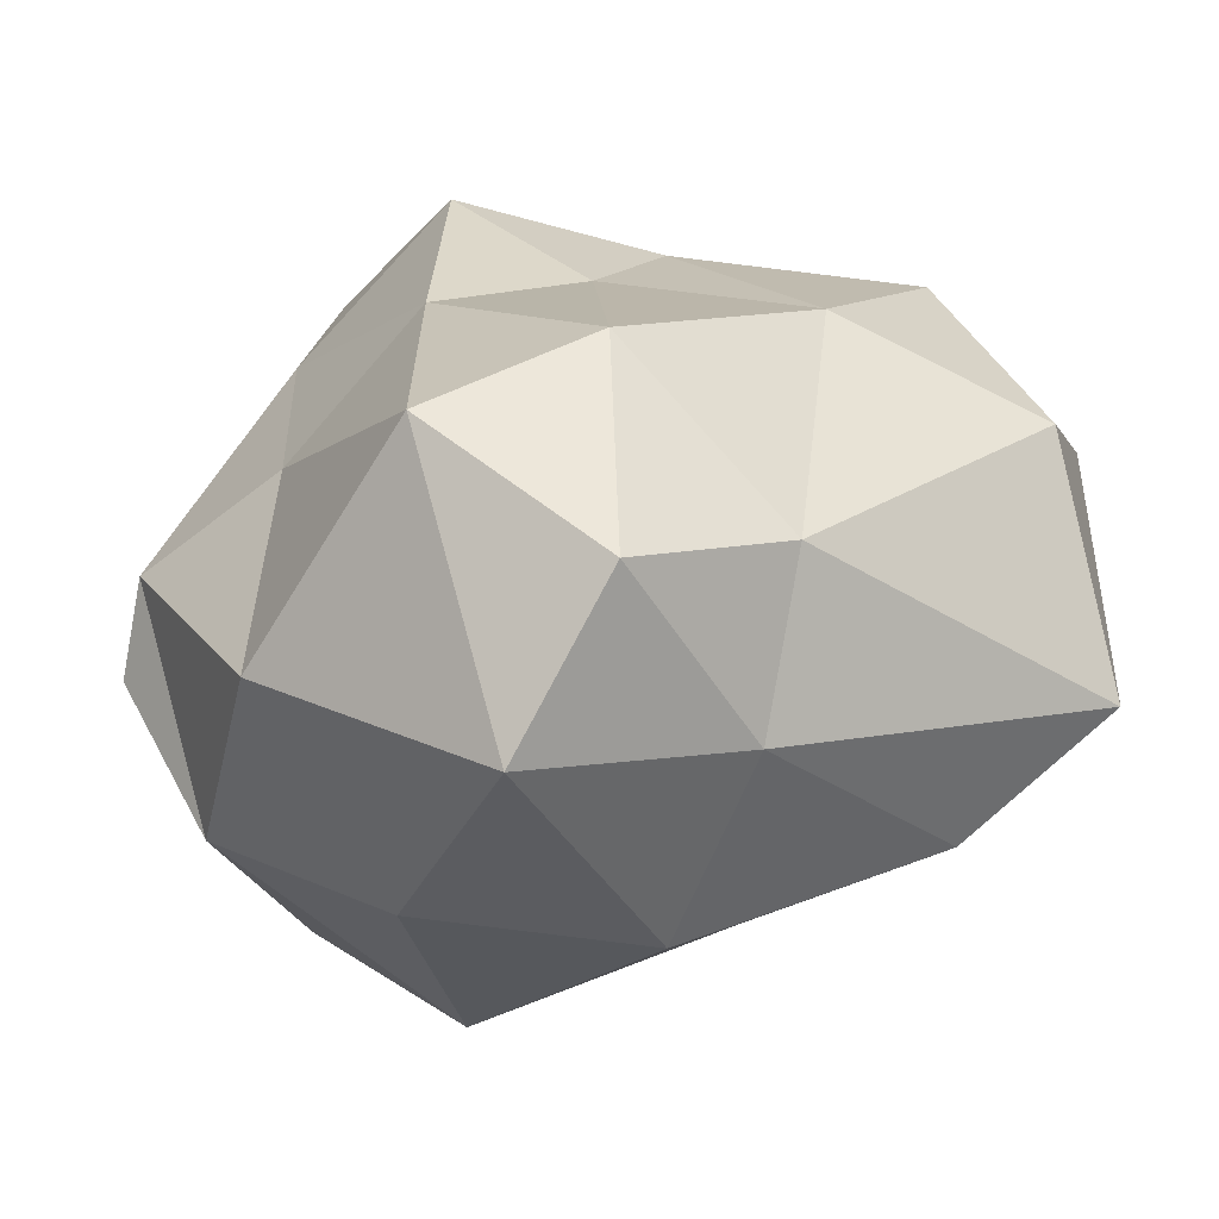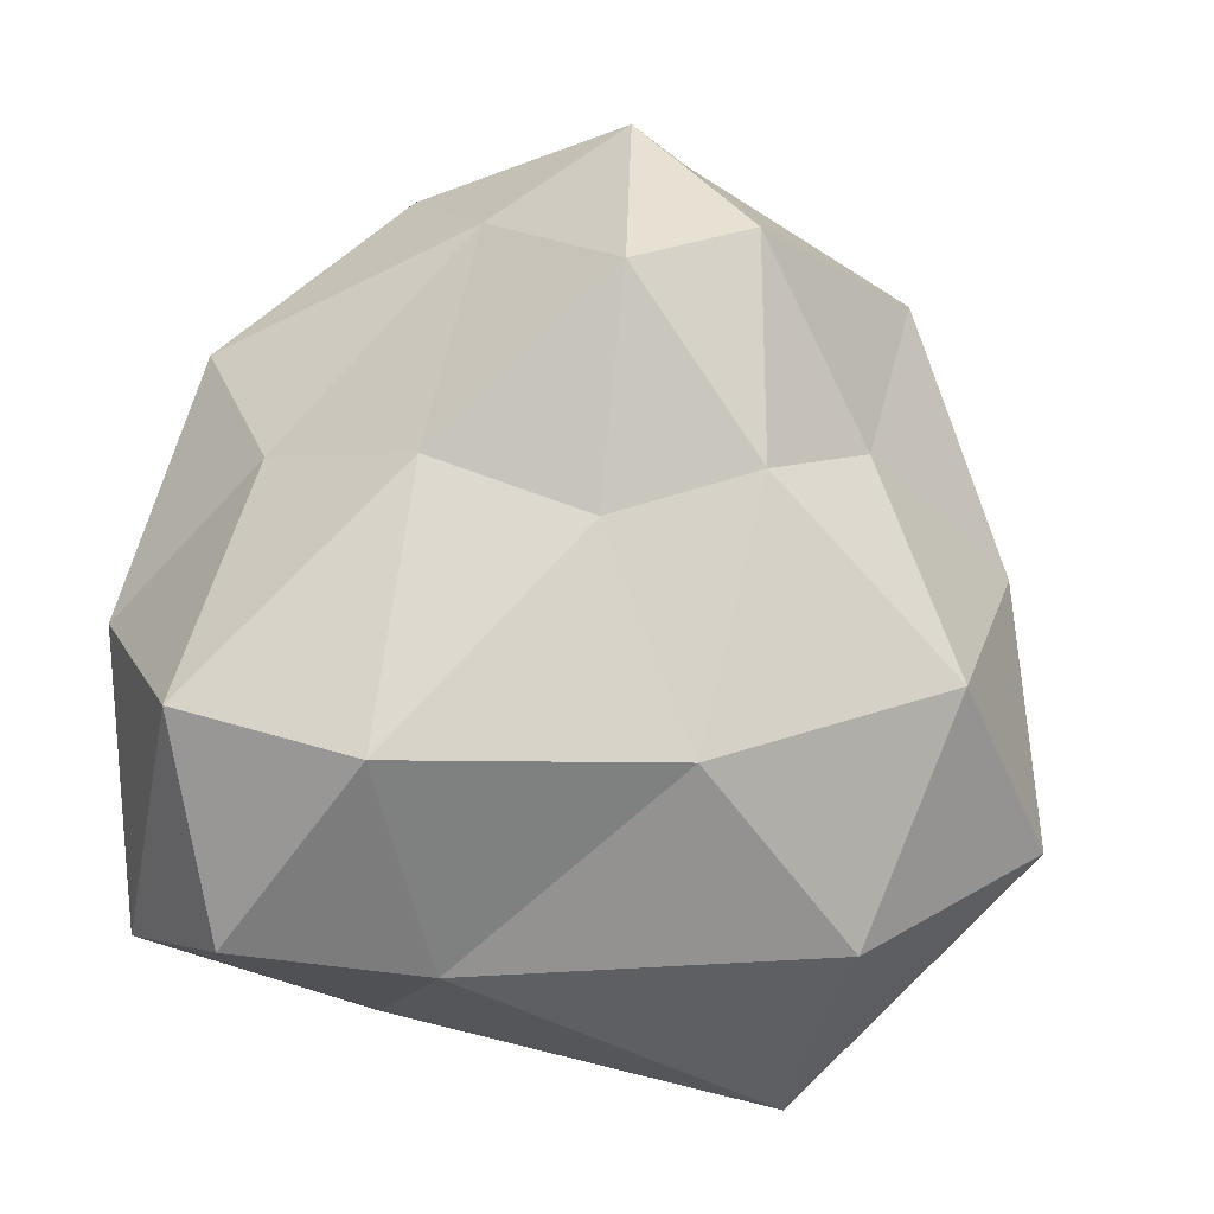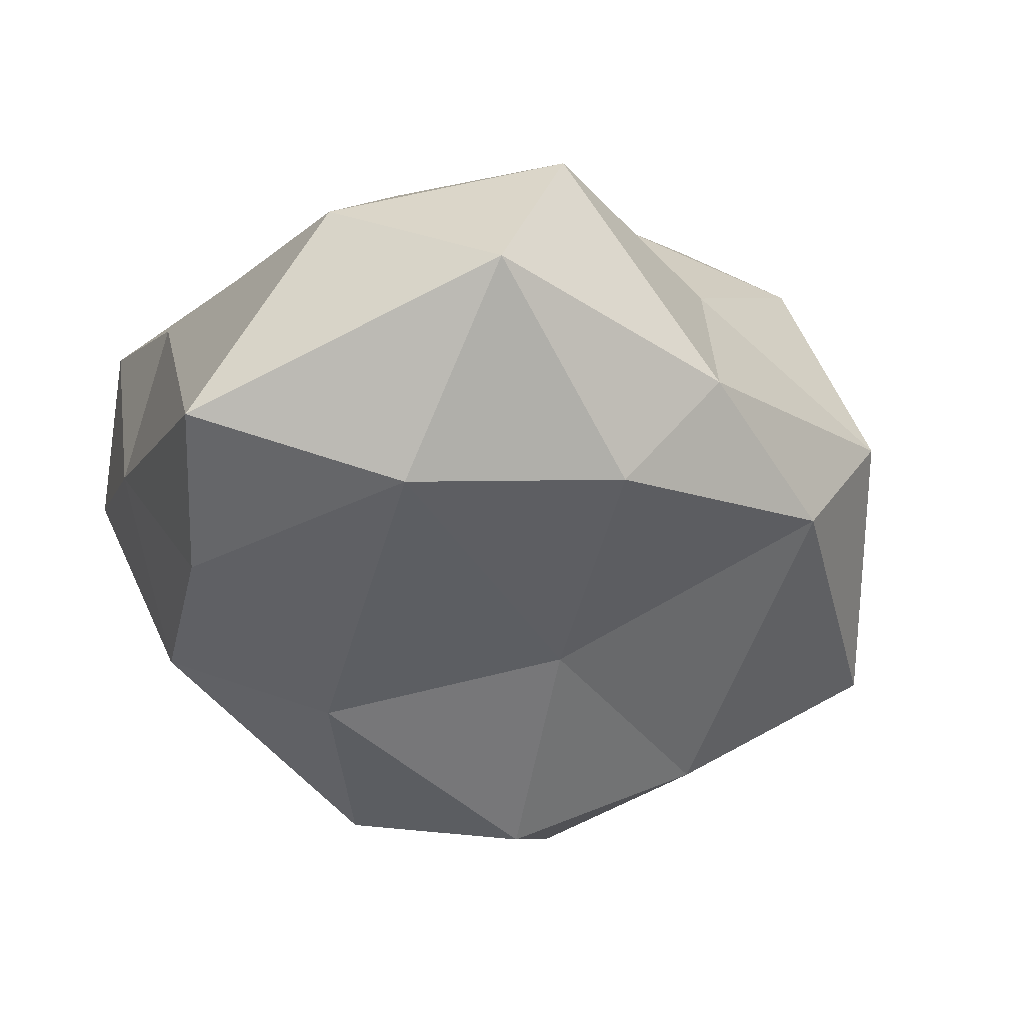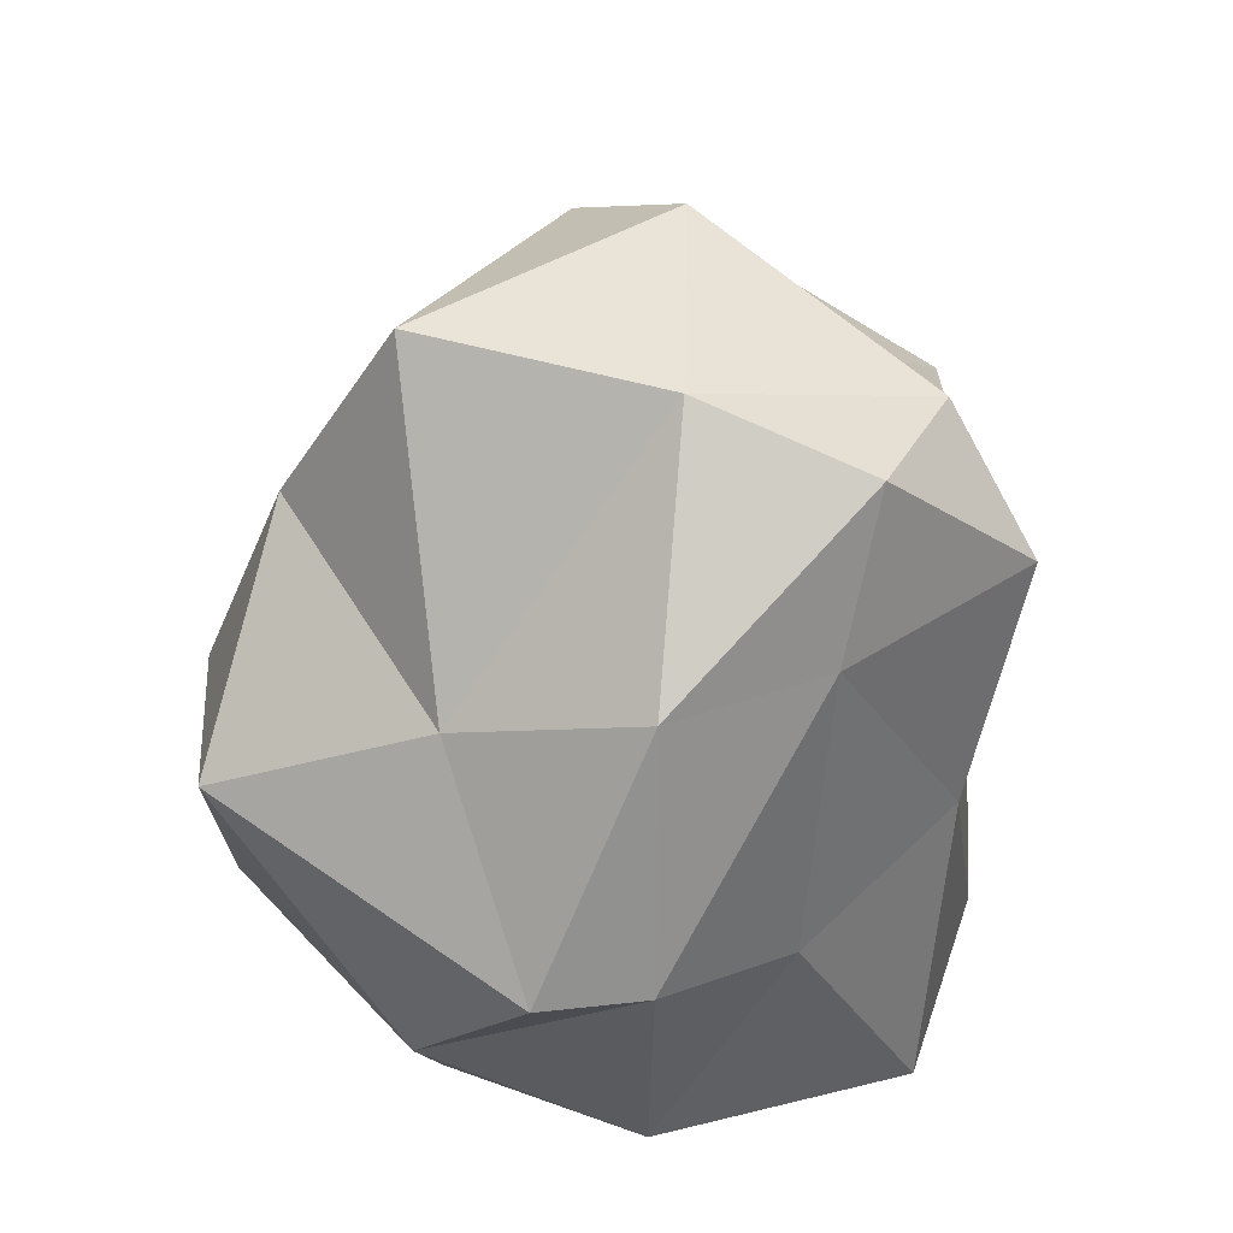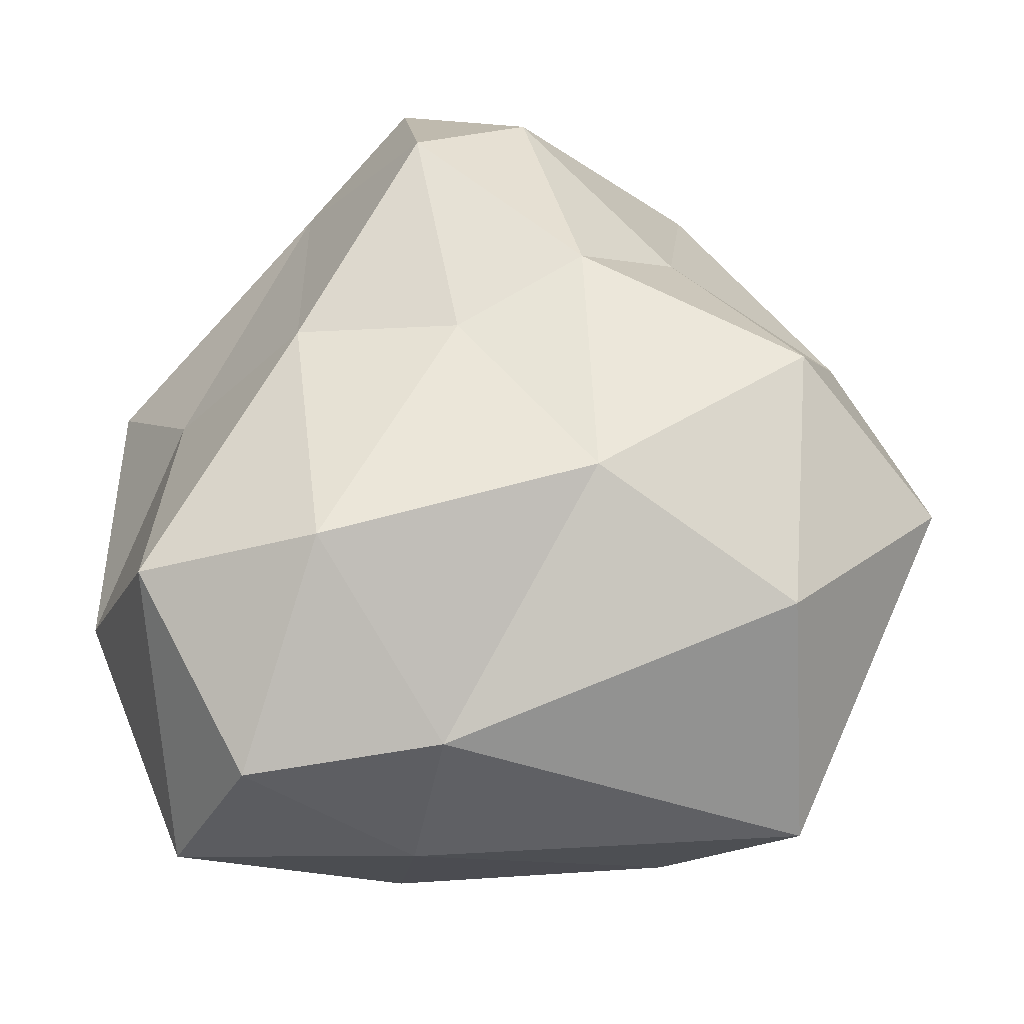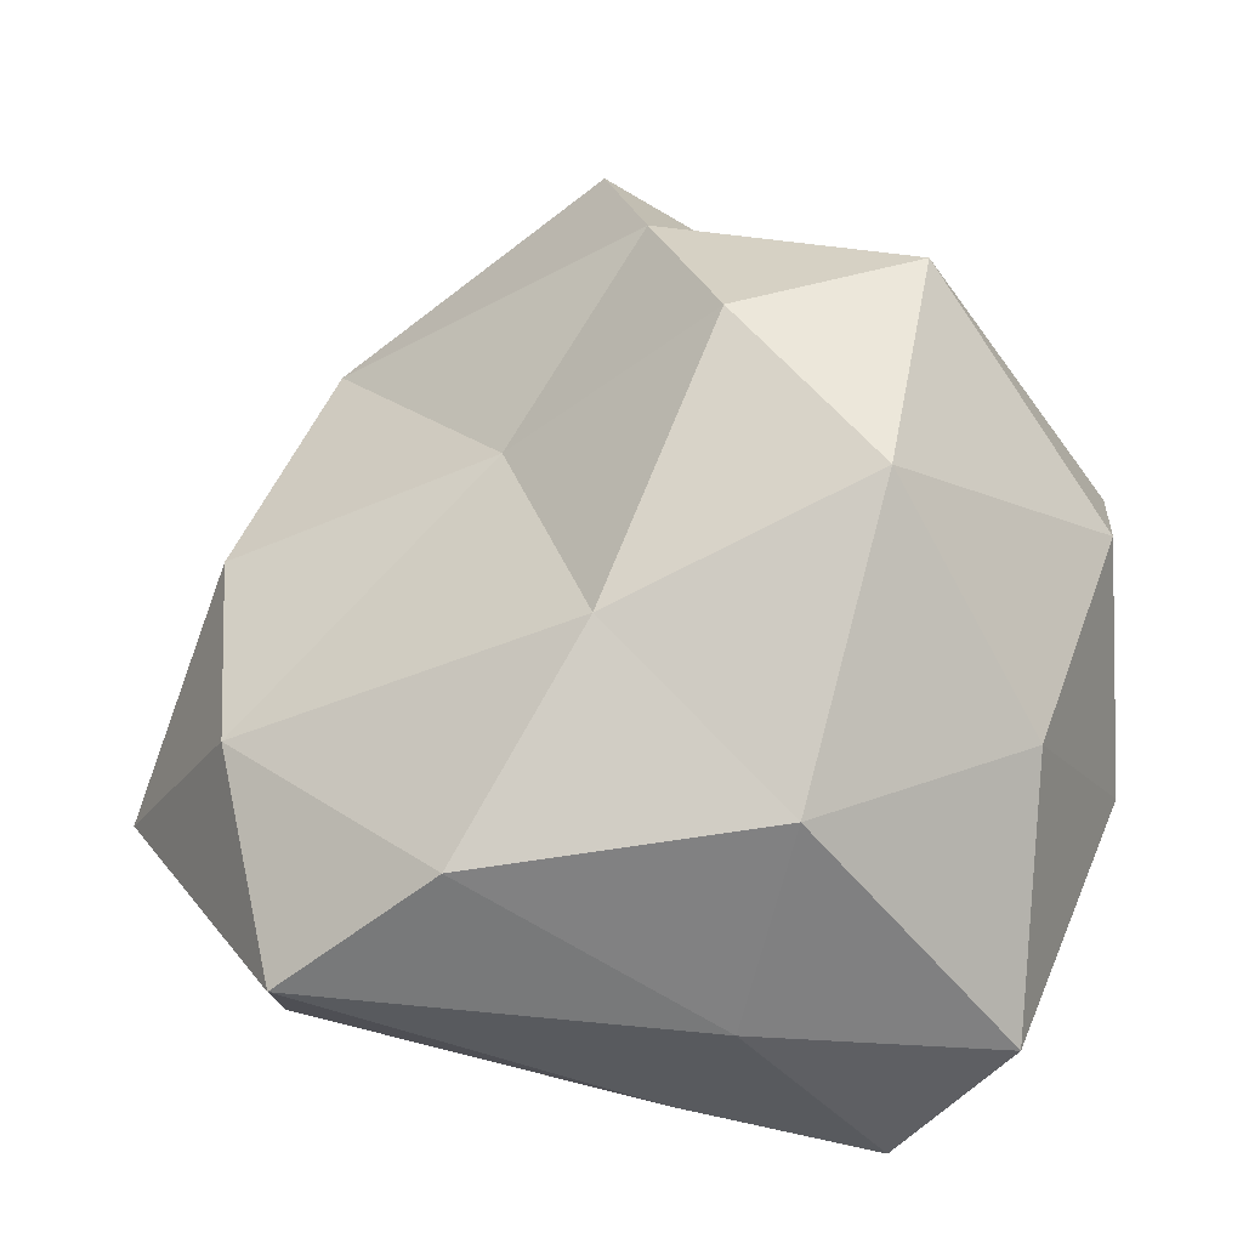
<metadata>
{"format":"obj","ext":"obj","renderer":"f3d","projection":"perspective","resolution":1024,"background":"white","views":[{"elev":20.2,"azim":151.0,"up":"+Y"},{"elev":78.8,"azim":-163.9,"up":"+Y"},{"elev":-16.0,"azim":-105.2,"up":"+Y"},{"elev":59.3,"azim":95.3,"up":"+Z"},{"elev":-34.0,"azim":-172.0,"up":"+Z"},{"elev":-41.8,"azim":1.0,"up":"+Z"}]}
</metadata>
<code>
g rock_Icosphere
v 0.1759 -0.969 0.096
v 0.9676 -0.2352 0.2915
v -0.05519 -0.5733 0.9307
v -0.8174 -0.312 0.07542
v -0.3388 -0.4528 -0.8147
v 0.746 -0.4604 -0.542
v 0.175 0.3213 0.9081
v -0.469 0.2768 0.3892
v -0.7066 0.3 -0.5825
v 0.4788 0.3189 -0.9186
v 0.6956 0.2442 0.05496
v -0.003414 0.539 0.0599
v 0.03657 -0.8085 0.5053
v 0.5701 -0.9029 0.2918
v 0.5473 -0.4375 0.539
v 0.9274 -0.4711 -0.03283
v 0.4676 -0.9037 -0.2578
v -0.2491 -0.5963 0.08925
v -0.6138 -0.3126 0.6032
v -0.06781 -0.7202 -0.4387
v -0.7771 -0.3439 -0.4154
v 0.2946 -0.537 -0.7744
v 0.9203 -0.01364 0.2883
v 0.9492 -0.01821 -0.3196
v 0.07557 -0.04249 0.984
v 0.607 -0.04039 0.7409
v -0.8271 -0.06666 0.2988
v -0.4723 -0.0792 0.8217
v -0.6697 -0.1953 -0.8843
v -1.02 0.1065 -0.2631
v 0.7077 -0.03326 -0.9199
v 0.1823 -0.09697 -0.9236
v 0.4127 0.27 0.6402
v -0.1386 0.4355 0.7322
v -0.7614 0.4581 -0.04675
v 0.0596 0.2603 -0.844
v 0.6866 0.5092 -0.5117
v 0.0826 0.627 0.5366
v 0.3621 0.5334 0.08434
v -0.2835 0.5221 0.2419
v -0.311 0.5316 -0.3408
v 0.2767 0.6091 -0.5166
f 1 14 13
f 2 14 16
f 1 13 18
f 1 18 20
f 1 20 17
f 2 16 23
f 3 15 25
f 4 19 27
f 5 21 29
f 6 22 31
f 2 23 26
f 3 25 28
f 4 27 30
f 5 29 32
f 6 31 24
f 7 33 38
f 8 34 40
f 9 35 41
f 10 36 42
f 11 37 39
f 39 42 12
f 39 37 42
f 37 10 42
f 42 41 12
f 42 36 41
f 36 9 41
f 41 40 12
f 41 35 40
f 35 8 40
f 40 38 12
f 40 34 38
f 34 7 38
f 38 39 12
f 38 33 39
f 33 11 39
f 24 37 11
f 24 31 37
f 31 10 37
f 32 36 10
f 32 29 36
f 29 9 36
f 30 35 9
f 30 27 35
f 27 8 35
f 28 34 8
f 28 25 34
f 25 7 34
f 26 33 7
f 26 23 33
f 23 11 33
f 31 32 10
f 31 22 32
f 22 5 32
f 29 30 9
f 29 21 30
f 21 4 30
f 27 28 8
f 27 19 28
f 19 3 28
f 25 26 7
f 25 15 26
f 15 2 26
f 23 24 11
f 23 16 24
f 16 6 24
f 17 22 6
f 17 20 22
f 20 5 22
f 20 21 5
f 20 18 21
f 18 4 21
f 18 19 4
f 18 13 19
f 13 3 19
f 16 17 6
f 16 14 17
f 14 1 17
f 13 15 3
f 13 14 15
f 14 2 15

</code>
